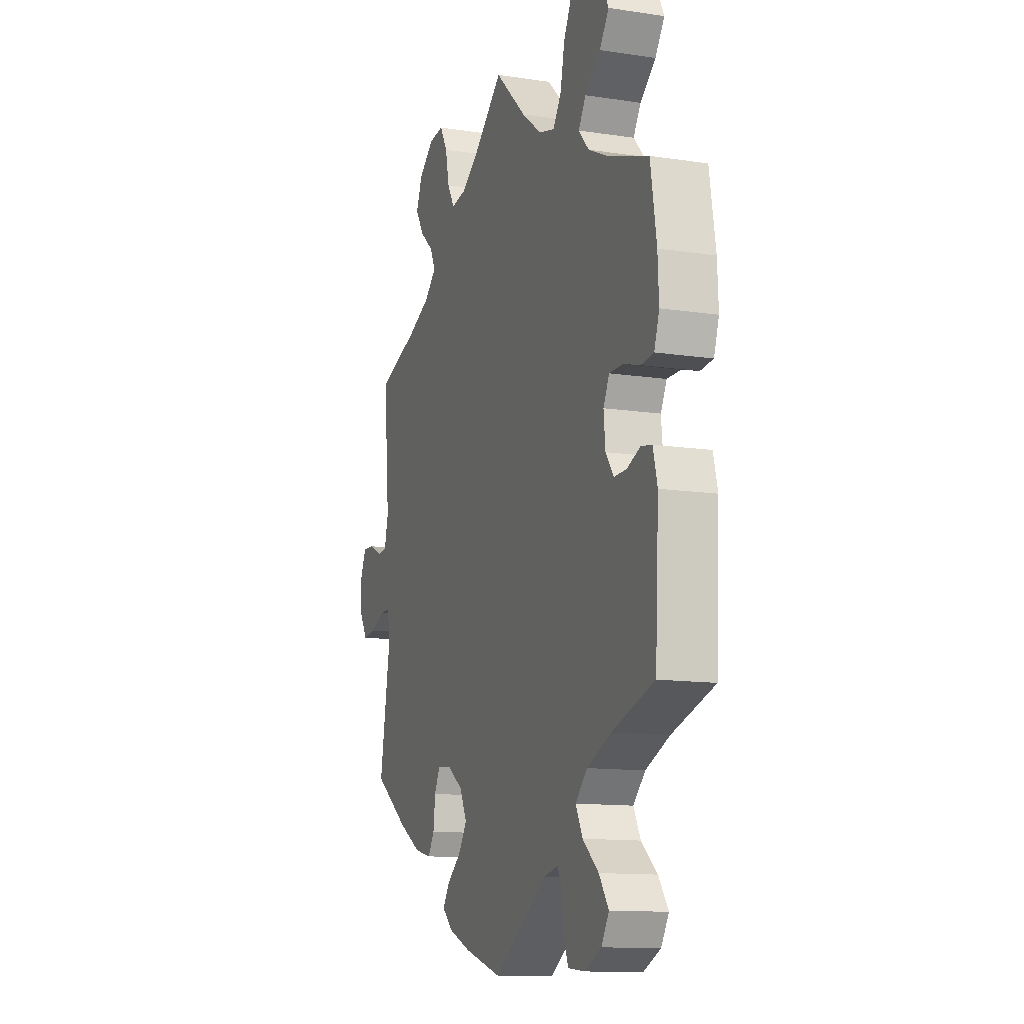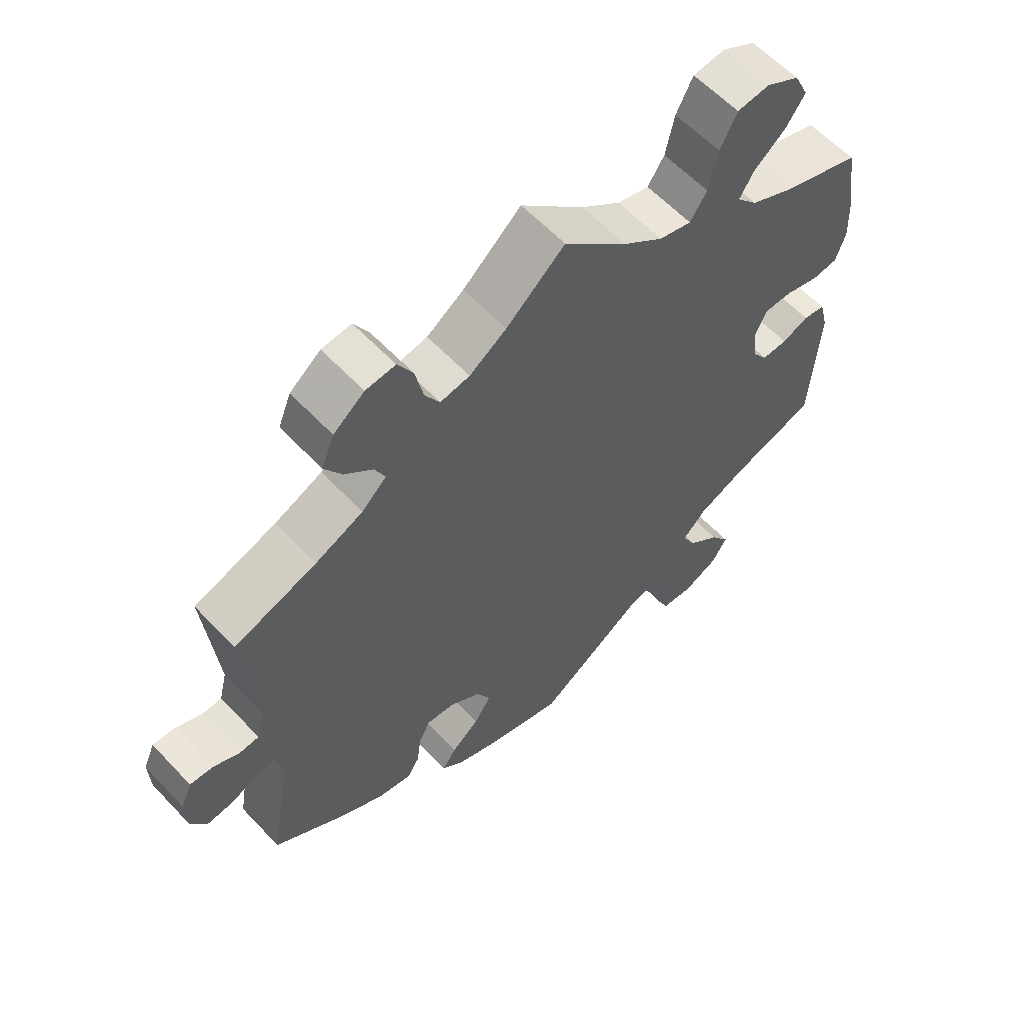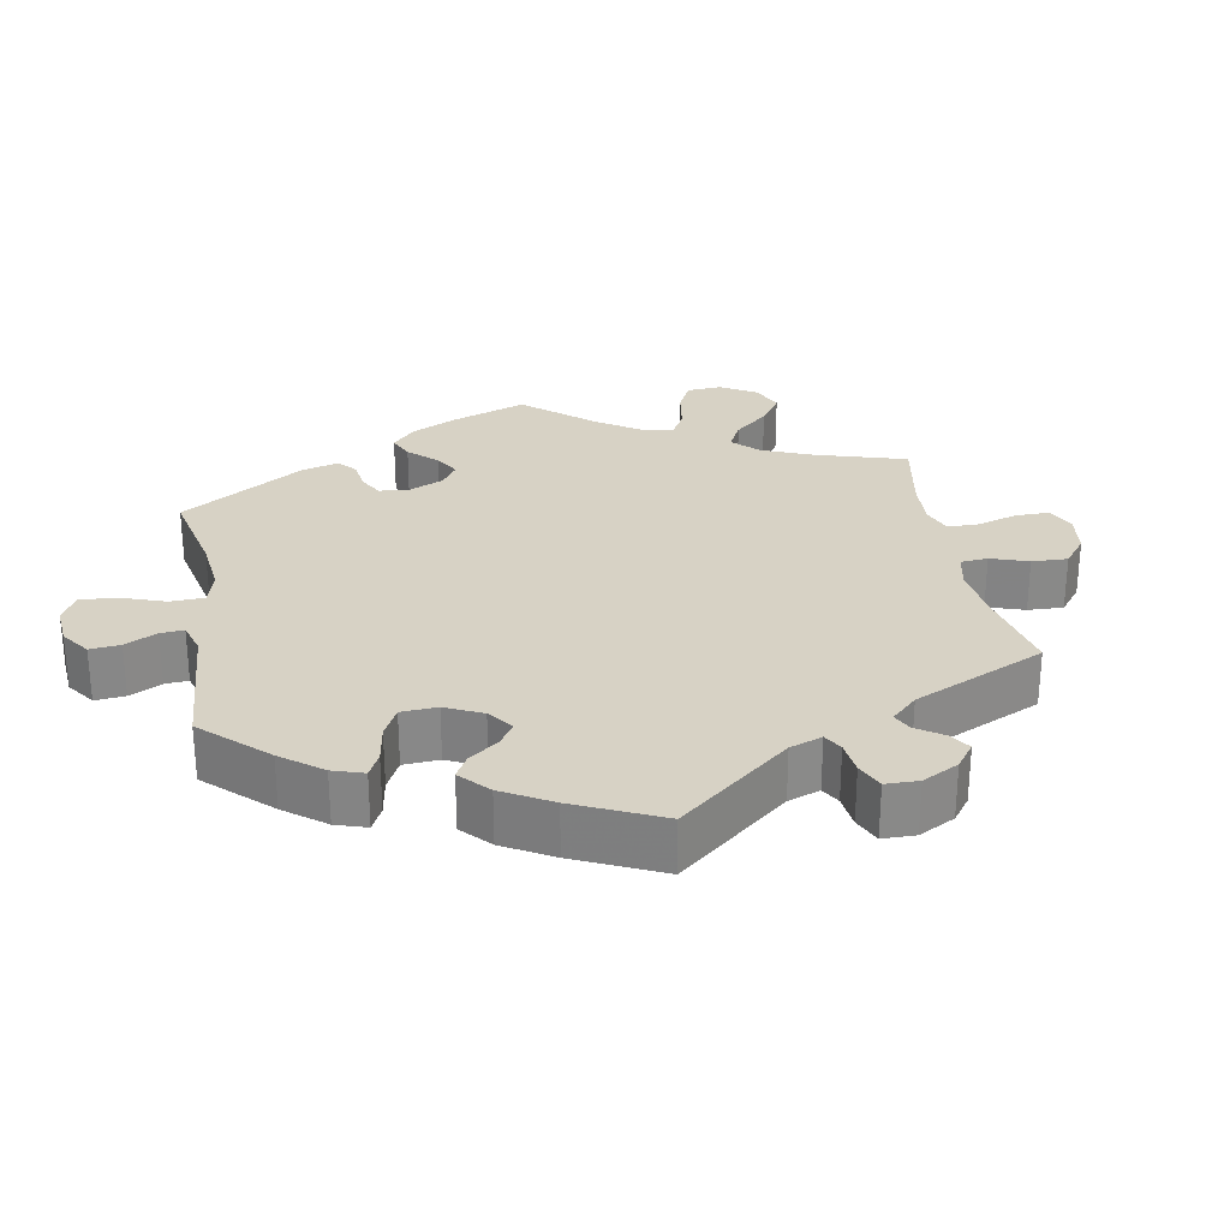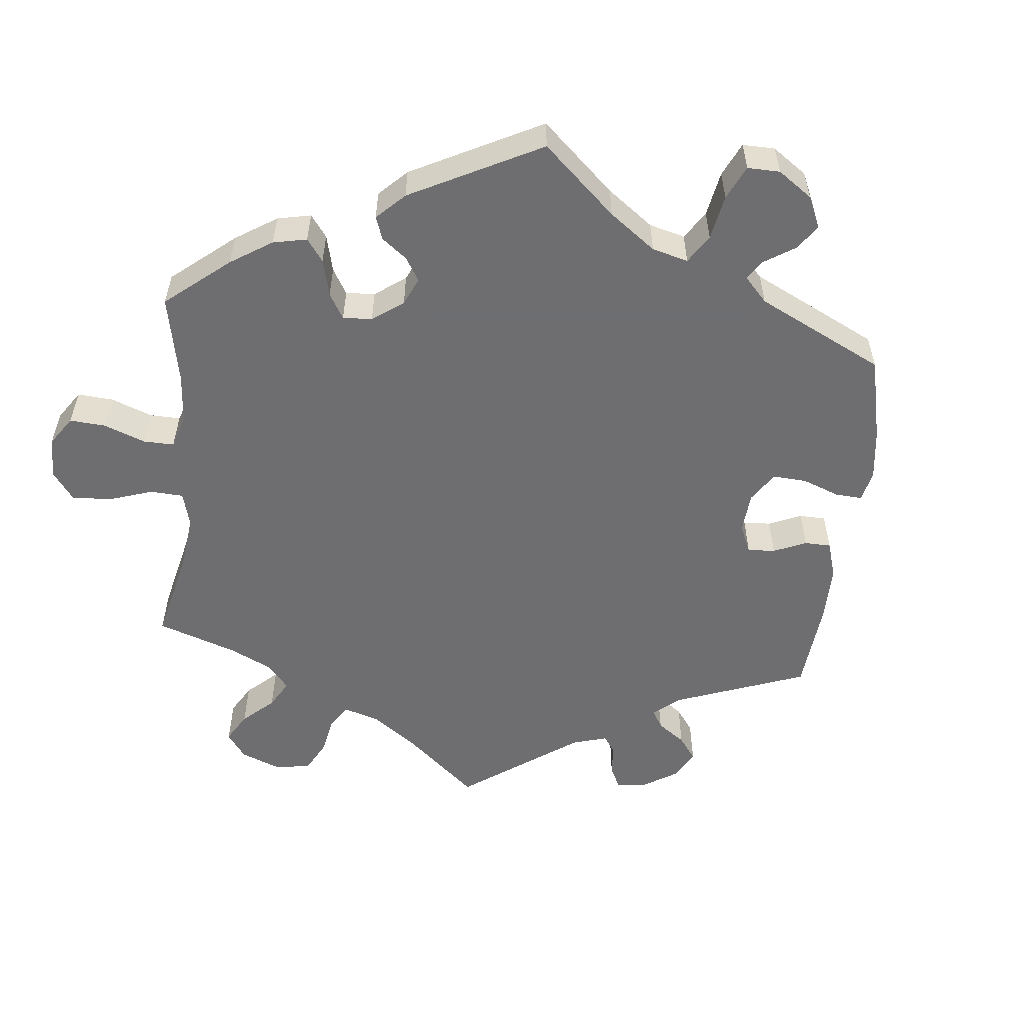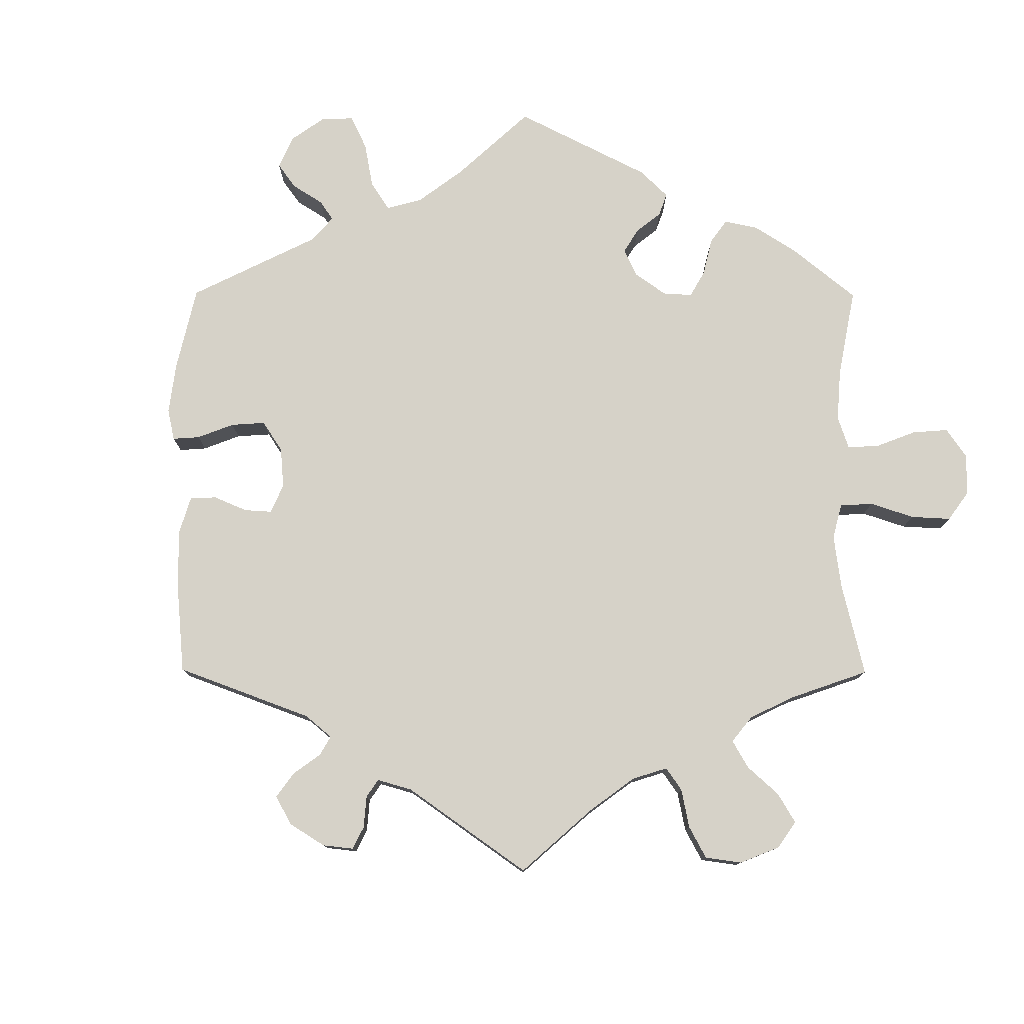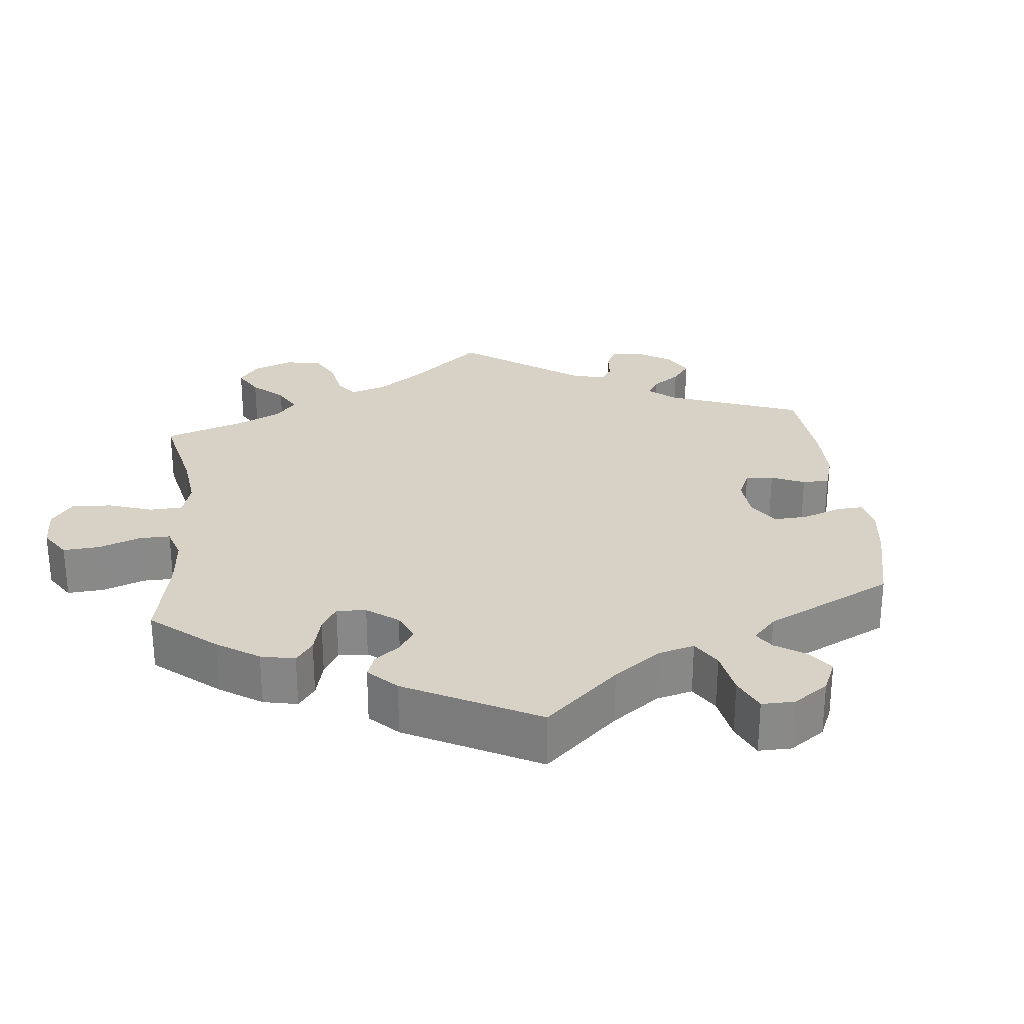
<metadata>
{"format":"obj","ext":"obj","renderer":"f3d","projection":"perspective","resolution":1024,"background":"white","views":[{"elev":-12.4,"azim":70.4,"up":"+Z"},{"elev":60.2,"azim":-43.0,"up":"+Z"},{"elev":27.4,"azim":-130.1,"up":"+Y"},{"elev":-54.4,"azim":114.1,"up":"+Y"},{"elev":77.8,"azim":-59.8,"up":"+Y"},{"elev":27.4,"azim":114.3,"up":"+Y"}]}
</metadata>
<code>
v 0.372 0.07 -0.329
v 0.3 0.07 -0.36
v 0.264 0.07 -0.396
v 0.285 0.07 -0.437
v 0.333 0.07 -0.478
v 0.362 0.07 -0.52
v 0.339 0.07 -0.558
v 0.287 0.07 -0.582
v 0.239 0.07 -0.577
v 0.222 0.07 -0.539
v 0.22 0.07 -0.49
v 0.206 0.07 -0.461
v 0.161 0.07 -0.471
v 0 0.07 -0.578
v -0.114 0.07 -0.543
v -0.179 0.07 -0.516
v -0.212 0.07 -0.486
v -0.191 0.07 -0.455
v -0.149 0.07 -0.421
v -0.123 0.07 -0.382
v -0.145 0.07 -0.338
v -0.191 0.07 -0.306
v -0.234 0.07 -0.301
v -0.251 0.07 -0.335
v -0.257 0.07 -0.384
v -0.276 0.07 -0.415
v -0.328 0.07 -0.403
v -0.395 0.07 -0.364
v -0.501 0.07 -0.289
v -0.468 0.07 -0.096
v -0.476 0.07 -0.05
v -0.506 0.07 -0.05
v -0.549 0.07 -0.069
v -0.59 0.07 -0.073
v -0.613 0.07 -0.034
v -0.615 0.07 0.022
v -0.598 0.07 0.061
v -0.564 0.07 0.059
v -0.524 0.07 0.04
v -0.495 0.07 0.042
v -0.483 0.07 0.09
v -0.501 0.07 0.289
v -0.378 0.07 0.33
v -0.307 0.07 0.361
v -0.27 0.07 0.395
v -0.286 0.07 0.429
v -0.327 0.07 0.465
v -0.353 0.07 0.507
v -0.334 0.07 0.554
v -0.288 0.07 0.59
v -0.244 0.07 0.594
v -0.221 0.07 0.553
v -0.209 0.07 0.497
v -0.187 0.07 0.459
v -0.143 0.07 0.466
v -0.088 0.07 0.503
v -0.001 0.07 0.578
v 0.094 0.07 0.488
v 0.154 0.07 0.442
v 0.202 0.07 0.429
v 0.227 0.07 0.467
v 0.24 0.07 0.529
v 0.265 0.07 0.578
v 0.313 0.07 0.583
v 0.363 0.07 0.555
v 0.384 0.07 0.511
v 0.356 0.07 0.47
v 0.309 0.07 0.432
v 0.287 0.07 0.396
v 0.318 0.07 0.361
v 0.382 0.07 0.33
v 0.5 0.07 0.289
v 0.518 0.07 0.177
v 0.521 0.07 0.109
v 0.506 0.07 0.064
v 0.468 0.07 0.06
v 0.417 0.07 0.075
v 0.376 0.07 0.075
v 0.358 0.07 0.039
v 0.363 0.07 -0.013
v 0.387 0.07 -0.047
v 0.425 0.07 -0.046
v 0.465 0.07 -0.03
v 0.498 0.07 -0.036
v 0.511 0.07 -0.087
v 0.5 0.07 -0.289
v 0.372 0 -0.329
v 0.3 0 -0.36
v 0.264 0 -0.396
v 0.285 0 -0.437
v 0.333 0 -0.478
v 0.362 0 -0.52
v 0.339 0 -0.558
v 0.287 0 -0.582
v 0.239 0 -0.577
v 0.222 0 -0.539
v 0.22 0 -0.49
v 0.206 0 -0.461
v 0.161 0 -0.471
v 0 0 -0.578
v -0.114 0 -0.543
v -0.179 0 -0.516
v -0.212 0 -0.486
v -0.191 0 -0.455
v -0.149 0 -0.421
v -0.123 0 -0.382
v -0.145 0 -0.338
v -0.191 0 -0.306
v -0.234 0 -0.301
v -0.251 0 -0.335
v -0.257 0 -0.384
v -0.276 0 -0.415
v -0.328 0 -0.403
v -0.395 0 -0.364
v -0.501 0 -0.289
v -0.468 0 -0.096
v -0.476 0 -0.05
v -0.506 0 -0.05
v -0.549 0 -0.069
v -0.59 0 -0.073
v -0.613 0 -0.034
v -0.615 0 0.022
v -0.598 0 0.061
v -0.564 0 0.059
v -0.524 0 0.04
v -0.495 0 0.042
v -0.483 0 0.09
v -0.501 0 0.289
v -0.378 0 0.33
v -0.307 0 0.361
v -0.27 0 0.395
v -0.286 0 0.429
v -0.327 0 0.465
v -0.353 0 0.507
v -0.334 0 0.554
v -0.288 0 0.59
v -0.244 0 0.594
v -0.221 0 0.553
v -0.209 0 0.497
v -0.187 0 0.459
v -0.143 0 0.466
v -0.088 0 0.503
v -0.001 0 0.578
v 0.094 0 0.488
v 0.154 0 0.442
v 0.202 0 0.429
v 0.227 0 0.467
v 0.24 0 0.529
v 0.265 0 0.578
v 0.313 0 0.583
v 0.363 0 0.555
v 0.384 0 0.511
v 0.356 0 0.47
v 0.309 0 0.432
v 0.287 0 0.396
v 0.318 0 0.361
v 0.382 0 0.33
v 0.5 0 0.289
v 0.518 0 0.177
v 0.521 0 0.109
v 0.506 0 0.064
v 0.468 0 0.06
v 0.417 0 0.075
v 0.376 0 0.075
v 0.358 0 0.039
v 0.363 0 -0.013
v 0.387 0 -0.047
v 0.425 0 -0.046
v 0.465 0 -0.03
v 0.498 0 -0.036
v 0.511 0 -0.087
v 0.5 0 -0.289
f 85 86 1
f 82 83 84 85
f 81 82 85 1
f 80 81 1 2
f 79 80 2 3
f 74 75 76 77
f 74 77 78
f 71 72 73 74
f 70 71 74 78
f 69 70 78 79
f 65 66 67 68
f 65 68 69
f 64 65 69
f 61 62 63 64
f 60 61 64 69
f 59 60 69 79
f 56 57 58
f 55 56 58 59
f 54 55 59 79
f 50 51 52 53
f 50 53 54
f 49 50 54
f 46 47 48 49
f 45 46 49 54
f 44 45 54 79
f 41 42 43
f 40 41 43 44
f 36 37 38 39
f 36 39 40
f 35 36 40
f 32 33 34 35
f 31 32 35 40
f 27 28 29 30
f 27 30 31
f 24 25 26 27
f 23 24 27 31
f 22 23 31 40
f 16 17 18 19
f 16 19 20
f 13 14 15 16
f 12 13 16 20
f 8 9 10 11
f 8 11 12
f 7 8 12
f 4 5 6 7
f 3 4 7 12
f 21 22 40 44
f 20 21 44 79
f 3 12 20 79
f 87 172 171
f 171 170 169 168
f 87 171 168 167
f 88 87 167 166
f 89 88 166 165
f 163 162 161 160
f 164 163 160
f 160 159 158 157
f 164 160 157 156
f 165 164 156 155
f 154 153 152 151
f 155 154 151
f 155 151 150
f 150 149 148 147
f 155 150 147 146
f 165 155 146 145
f 144 143 142
f 145 144 142 141
f 165 145 141 140
f 139 138 137 136
f 140 139 136
f 140 136 135
f 135 134 133 132
f 140 135 132 131
f 165 140 131 130
f 129 128 127
f 130 129 127 126
f 125 124 123 122
f 126 125 122
f 126 122 121
f 121 120 119 118
f 126 121 118 117
f 116 115 114 113
f 117 116 113
f 113 112 111 110
f 117 113 110 109
f 126 117 109 108
f 105 104 103 102
f 106 105 102
f 102 101 100 99
f 106 102 99 98
f 97 96 95 94
f 98 97 94
f 98 94 93
f 93 92 91 90
f 98 93 90 89
f 130 126 108 107
f 165 130 107 106
f 165 106 98 89
f 1 87 88 2
f 2 88 89 3
f 3 89 90 4
f 4 90 91 5
f 5 91 92 6
f 6 92 93 7
f 7 93 94 8
f 8 94 95 9
f 9 95 96 10
f 10 96 97 11
f 11 97 98 12
f 12 98 99 13
f 13 99 100 14
f 14 100 101 15
f 15 101 102 16
f 16 102 103 17
f 17 103 104 18
f 18 104 105 19
f 19 105 106 20
f 20 106 107 21
f 21 107 108 22
f 22 108 109 23
f 23 109 110 24
f 24 110 111 25
f 25 111 112 26
f 26 112 113 27
f 27 113 114 28
f 28 114 115 29
f 29 115 116 30
f 30 116 117 31
f 31 117 118 32
f 32 118 119 33
f 33 119 120 34
f 34 120 121 35
f 35 121 122 36
f 36 122 123 37
f 37 123 124 38
f 38 124 125 39
f 39 125 126 40
f 40 126 127 41
f 41 127 128 42
f 42 128 129 43
f 43 129 130 44
f 44 130 131 45
f 45 131 132 46
f 46 132 133 47
f 47 133 134 48
f 48 134 135 49
f 49 135 136 50
f 50 136 137 51
f 51 137 138 52
f 52 138 139 53
f 53 139 140 54
f 54 140 141 55
f 55 141 142 56
f 56 142 143 57
f 57 143 144 58
f 58 144 145 59
f 59 145 146 60
f 60 146 147 61
f 61 147 148 62
f 62 148 149 63
f 63 149 150 64
f 64 150 151 65
f 65 151 152 66
f 66 152 153 67
f 67 153 154 68
f 68 154 155 69
f 69 155 156 70
f 70 156 157 71
f 71 157 158 72
f 72 158 159 73
f 73 159 160 74
f 74 160 161 75
f 75 161 162 76
f 76 162 163 77
f 77 163 164 78
f 78 164 165 79
f 79 165 166 80
f 80 166 167 81
f 81 167 168 82
f 82 168 169 83
f 83 169 170 84
f 84 170 171 85
f 85 171 172 86
f 86 172 87 1

</code>
